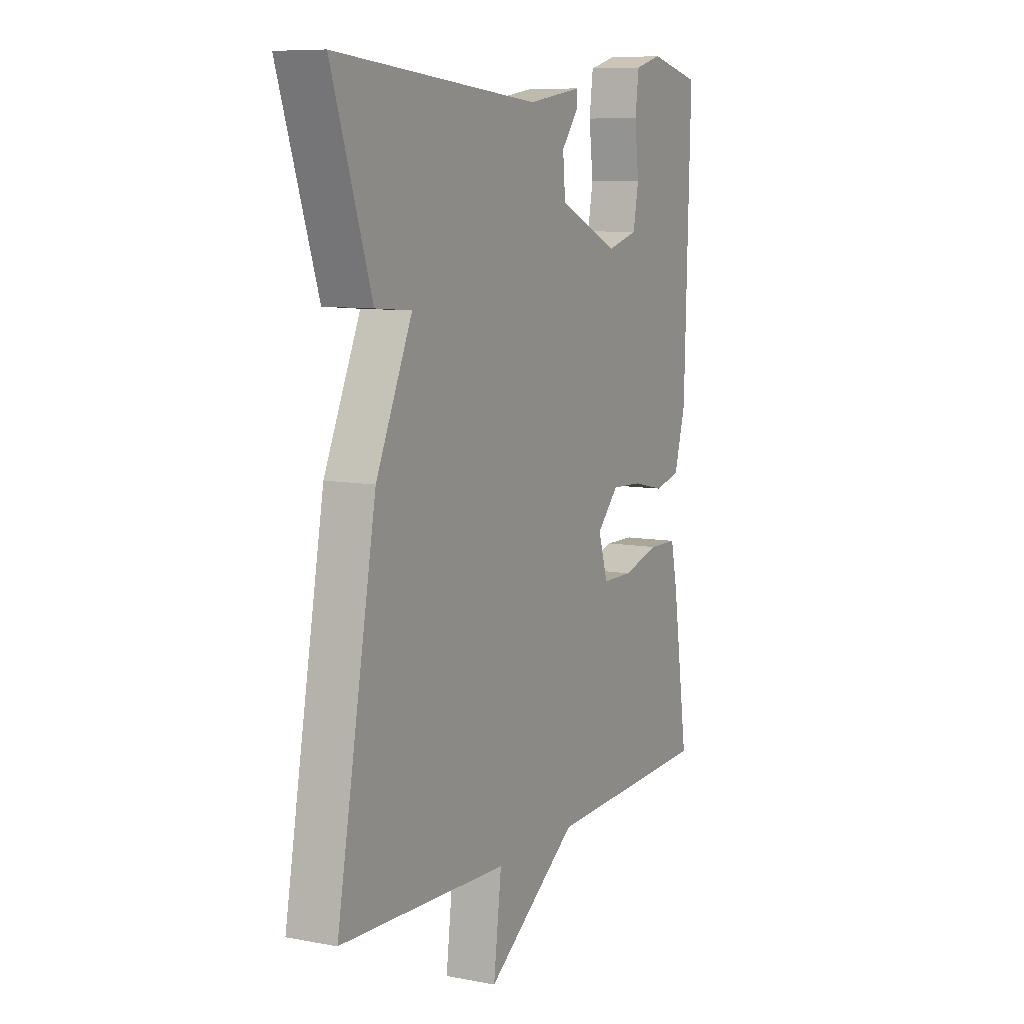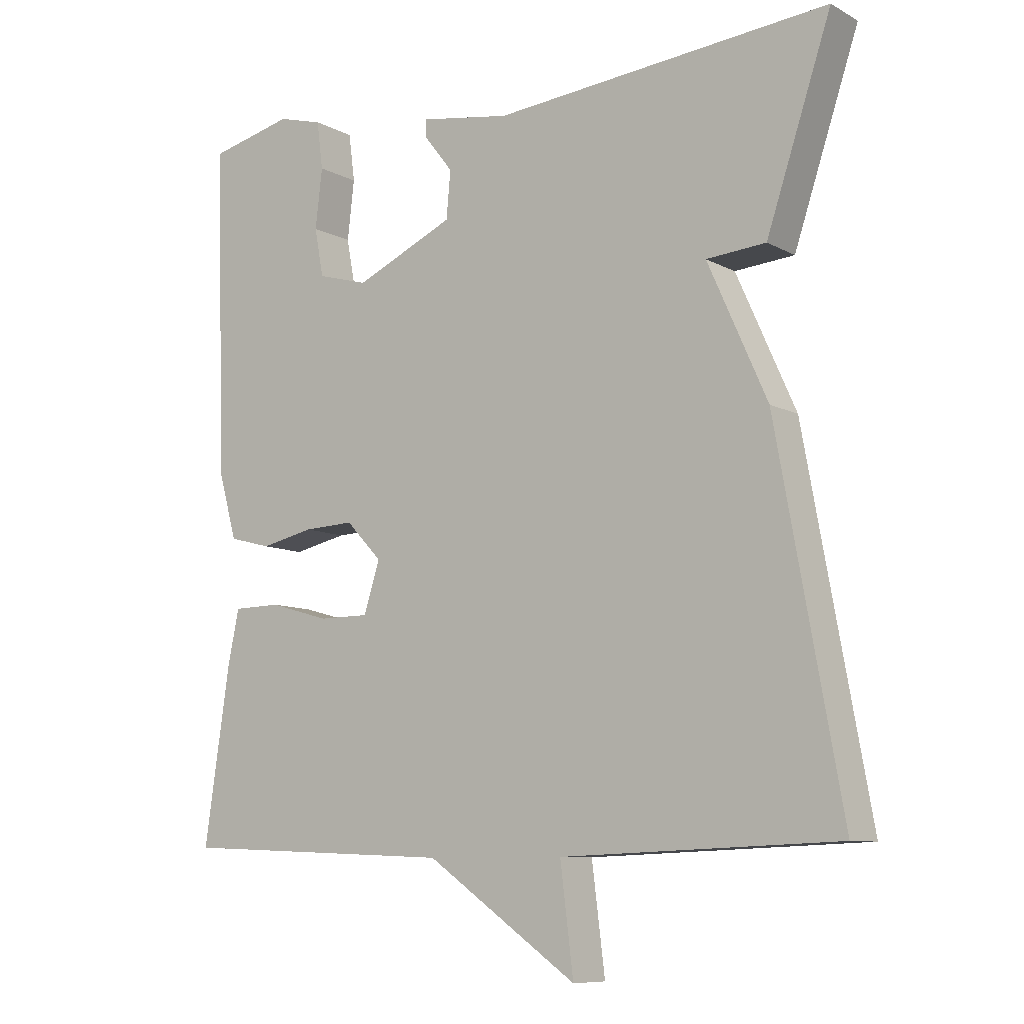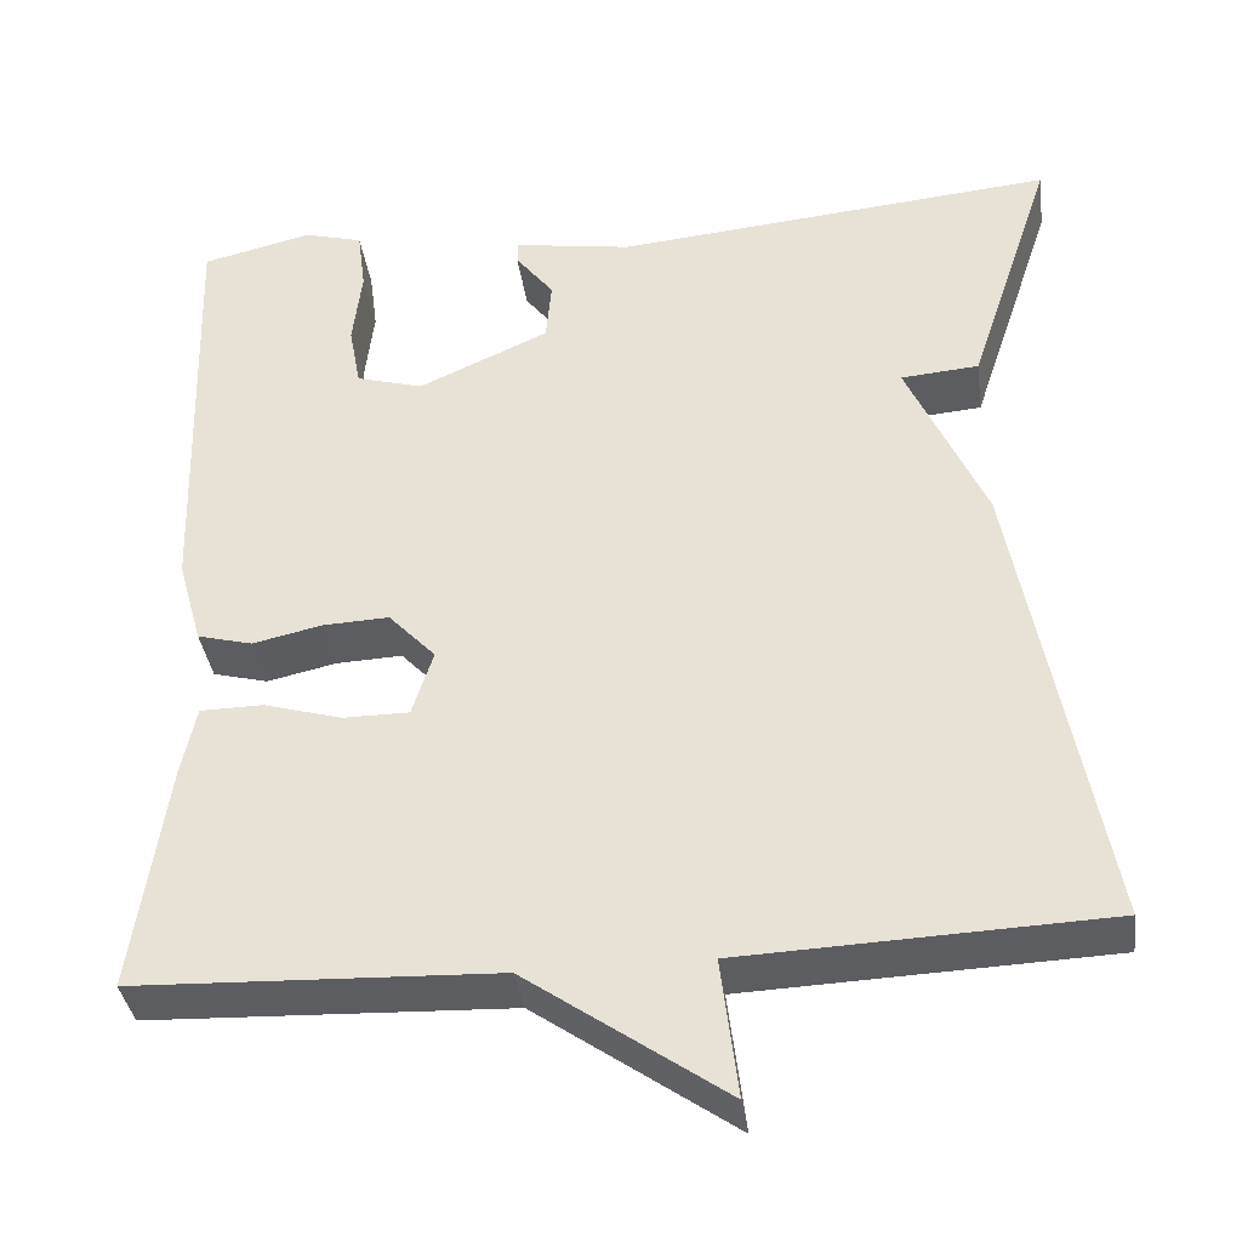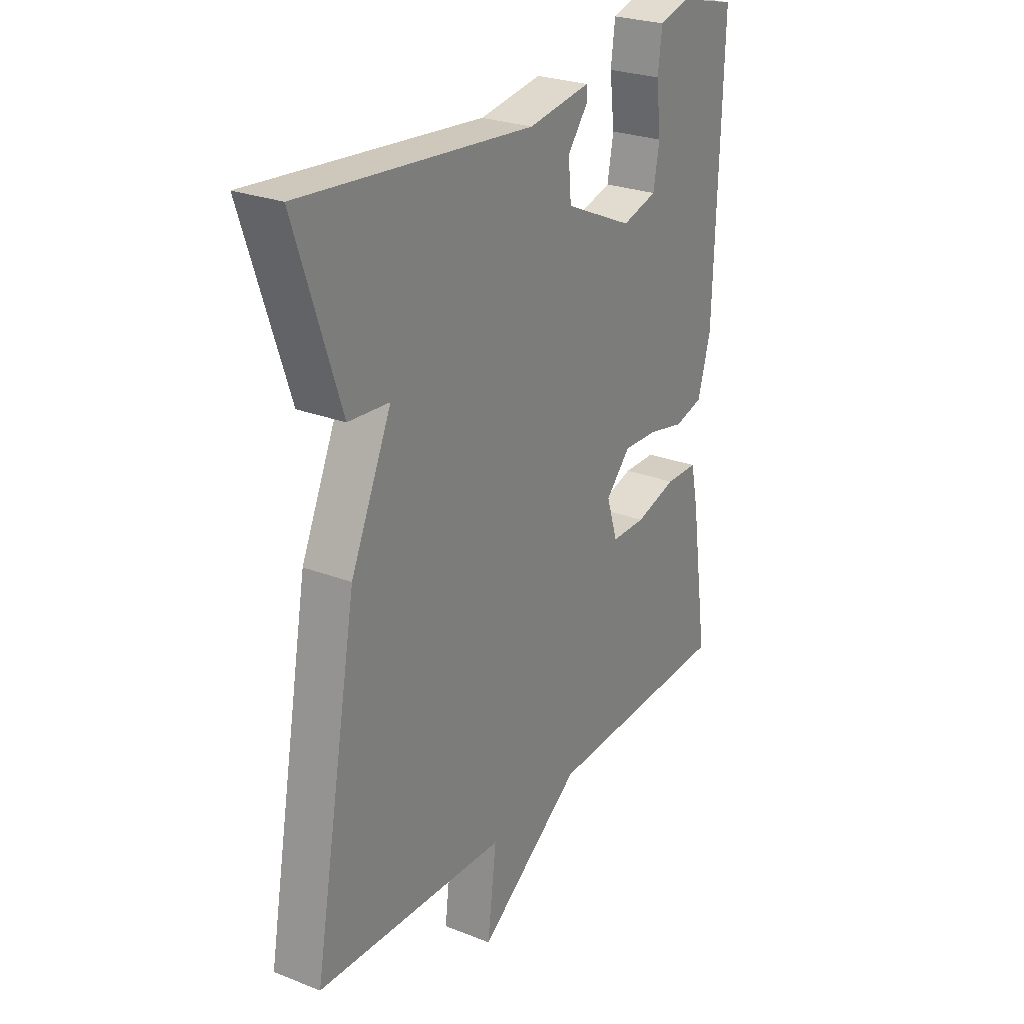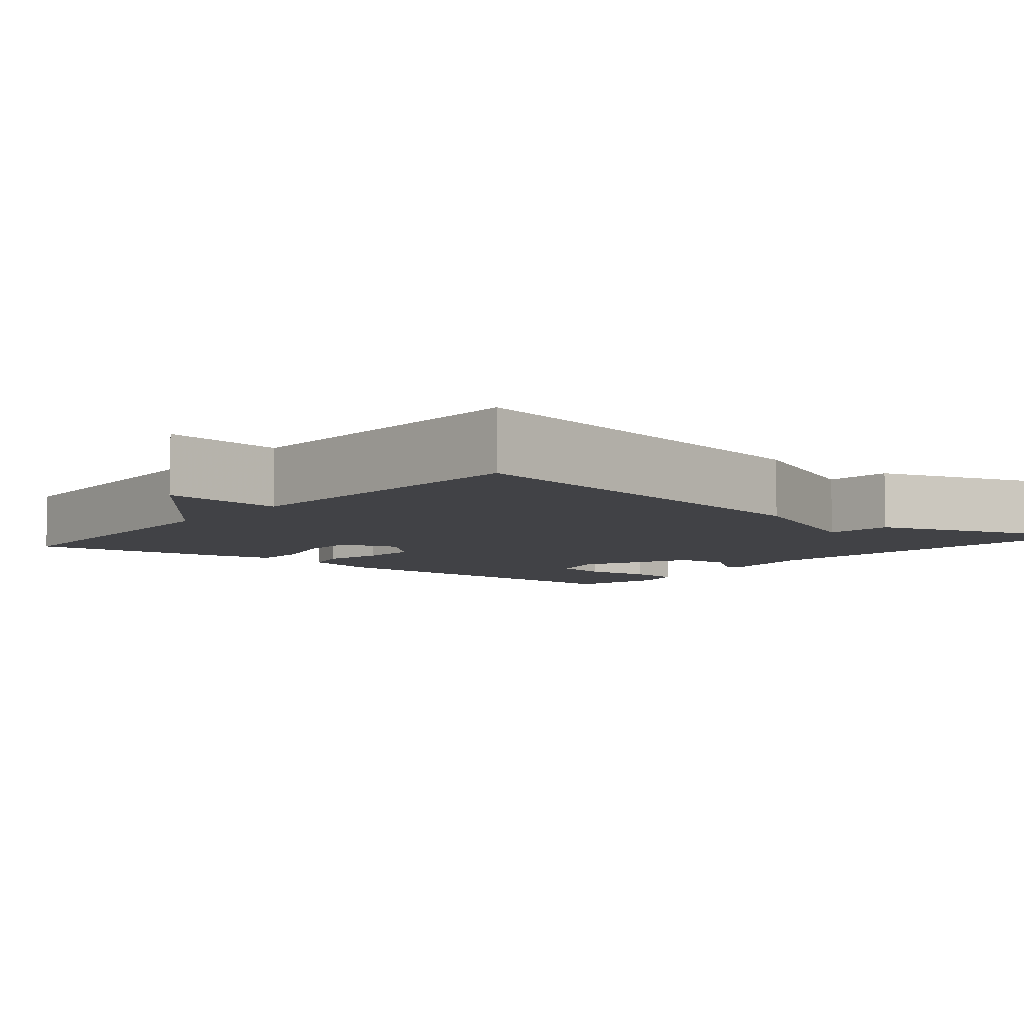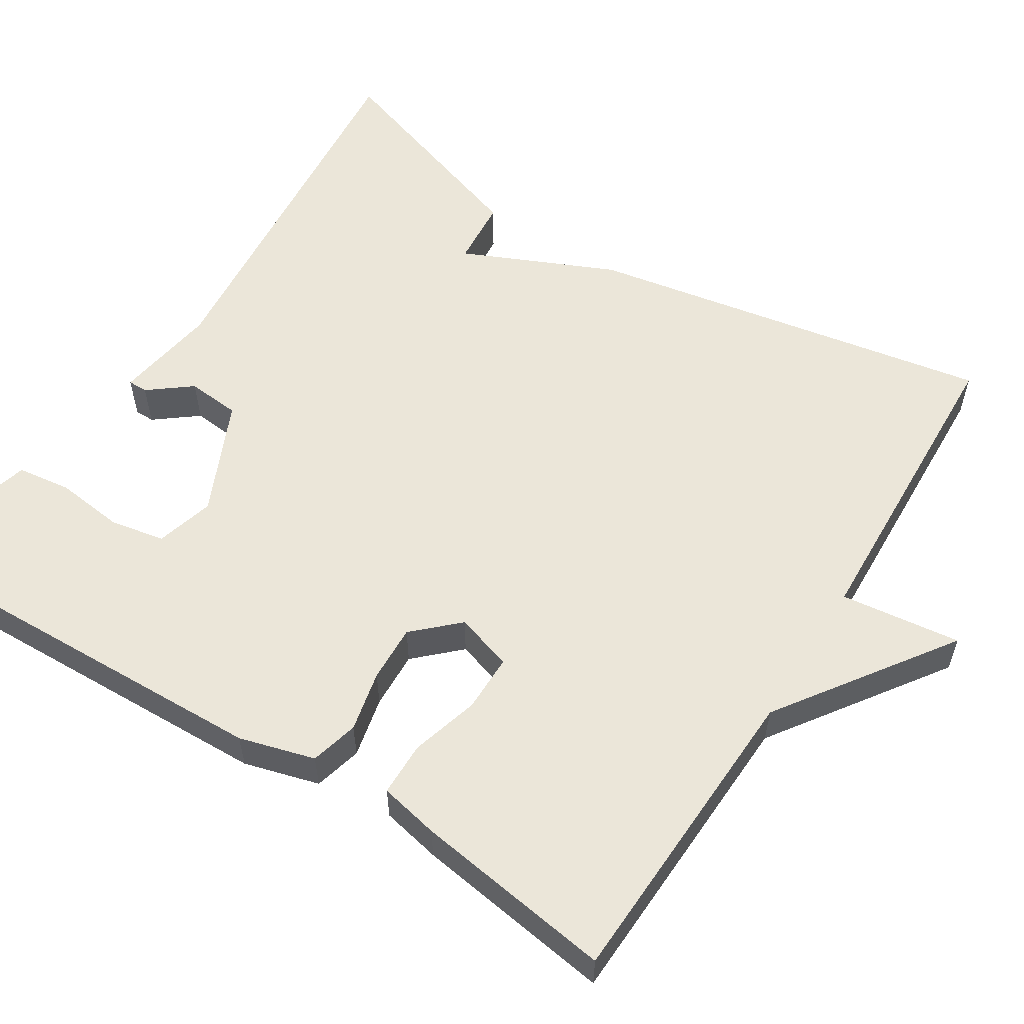
<metadata>
{"format":"obj","ext":"obj","renderer":"f3d","projection":"perspective","resolution":1024,"background":"white","views":[{"elev":8.5,"azim":-62.7,"up":"+Z"},{"elev":-9.0,"azim":-144.1,"up":"+Z"},{"elev":-37.2,"azim":-172.2,"up":"+Z"},{"elev":26.0,"azim":-58.3,"up":"+Z"},{"elev":-6.6,"azim":-129.3,"up":"+Y"},{"elev":56.8,"azim":122.2,"up":"+Y"}]}
</metadata>
<code>
v 0.5 0.07 -0.5
v 0.101 0.07 -0.516
v -0.118 0.07 -0.669
v -0.099 0.07 -0.516
v -0.5 0.07 -0.5
v -0.406 0.07 0.018
v -0.32 0.07 0.211
v -0.406 0.07 0.218
v -0.5 0.07 0.5
v -0.012 0.07 0.456
v 0.119 0.07 0.477
v 0.119 0.07 0.452
v 0.077 0.07 0.398
v 0.083 0.07 0.33
v 0.227 0.07 0.265
v 0.301 0.07 0.286
v 0.314 0.07 0.356
v 0.304 0.07 0.442
v 0.313 0.07 0.511
v 0.378 0.07 0.529
v 0.5 0.07 0.5
v 0.485 0.07 0.026
v 0.458 0.07 -0.07
v 0.397 0.07 -0.086
v 0.32 0.07 -0.069
v 0.247 0.07 -0.066
v 0.195 0.07 -0.121
v 0.218 0.07 -0.194
v 0.291 0.07 -0.194
v 0.378 0.07 -0.169
v 0.447 0.07 -0.17
v 0.463 0.07 -0.246
v 0.5 0 -0.5
v 0.101 0 -0.516
v -0.118 0 -0.669
v -0.099 0 -0.516
v -0.5 0 -0.5
v -0.406 0 0.018
v -0.32 0 0.211
v -0.406 0 0.218
v -0.5 0 0.5
v -0.012 0 0.456
v 0.119 0 0.477
v 0.119 0 0.452
v 0.077 0 0.398
v 0.083 0 0.33
v 0.227 0 0.265
v 0.301 0 0.286
v 0.314 0 0.356
v 0.304 0 0.442
v 0.313 0 0.511
v 0.378 0 0.529
v 0.5 0 0.5
v 0.485 0 0.026
v 0.458 0 -0.07
v 0.397 0 -0.086
v 0.32 0 -0.069
v 0.247 0 -0.066
v 0.195 0 -0.121
v 0.218 0 -0.194
v 0.291 0 -0.194
v 0.378 0 -0.169
v 0.447 0 -0.17
v 0.463 0 -0.246
f 32 1 2
f 31 32 2
f 30 31 2
f 29 30 2
f 2 3 4
f 29 2 4
f 28 29 4
f 5 6 7
f 4 5 7
f 28 4 7
f 27 28 7
f 26 27 7
f 25 26 7
f 24 25 7
f 22 23 24
f 21 22 24
f 20 21 24
f 19 20 24
f 18 19 24
f 17 18 24
f 16 17 24
f 15 16 24
f 14 15 24 7
f 8 9 10
f 7 8 10
f 14 7 10
f 13 14 10
f 10 11 12 13
f 34 33 64
f 34 64 63
f 34 63 62
f 34 62 61
f 36 35 34
f 36 34 61
f 36 61 60
f 39 38 37
f 39 37 36
f 39 36 60
f 39 60 59
f 39 59 58
f 39 58 57
f 39 57 56
f 56 55 54
f 56 54 53
f 56 53 52
f 56 52 51
f 56 51 50
f 56 50 49
f 56 49 48
f 56 48 47
f 39 56 47 46
f 42 41 40
f 42 40 39
f 42 39 46
f 42 46 45
f 45 44 43 42
f 1 33 34 2
f 2 34 35 3
f 3 35 36 4
f 4 36 37 5
f 5 37 38 6
f 6 38 39 7
f 7 39 40 8
f 8 40 41 9
f 9 41 42 10
f 10 42 43 11
f 11 43 44 12
f 12 44 45 13
f 13 45 46 14
f 14 46 47 15
f 15 47 48 16
f 16 48 49 17
f 17 49 50 18
f 18 50 51 19
f 19 51 52 20
f 20 52 53 21
f 21 53 54 22
f 22 54 55 23
f 23 55 56 24
f 24 56 57 25
f 25 57 58 26
f 26 58 59 27
f 27 59 60 28
f 28 60 61 29
f 29 61 62 30
f 30 62 63 31
f 31 63 64 32
f 32 64 33 1

</code>
